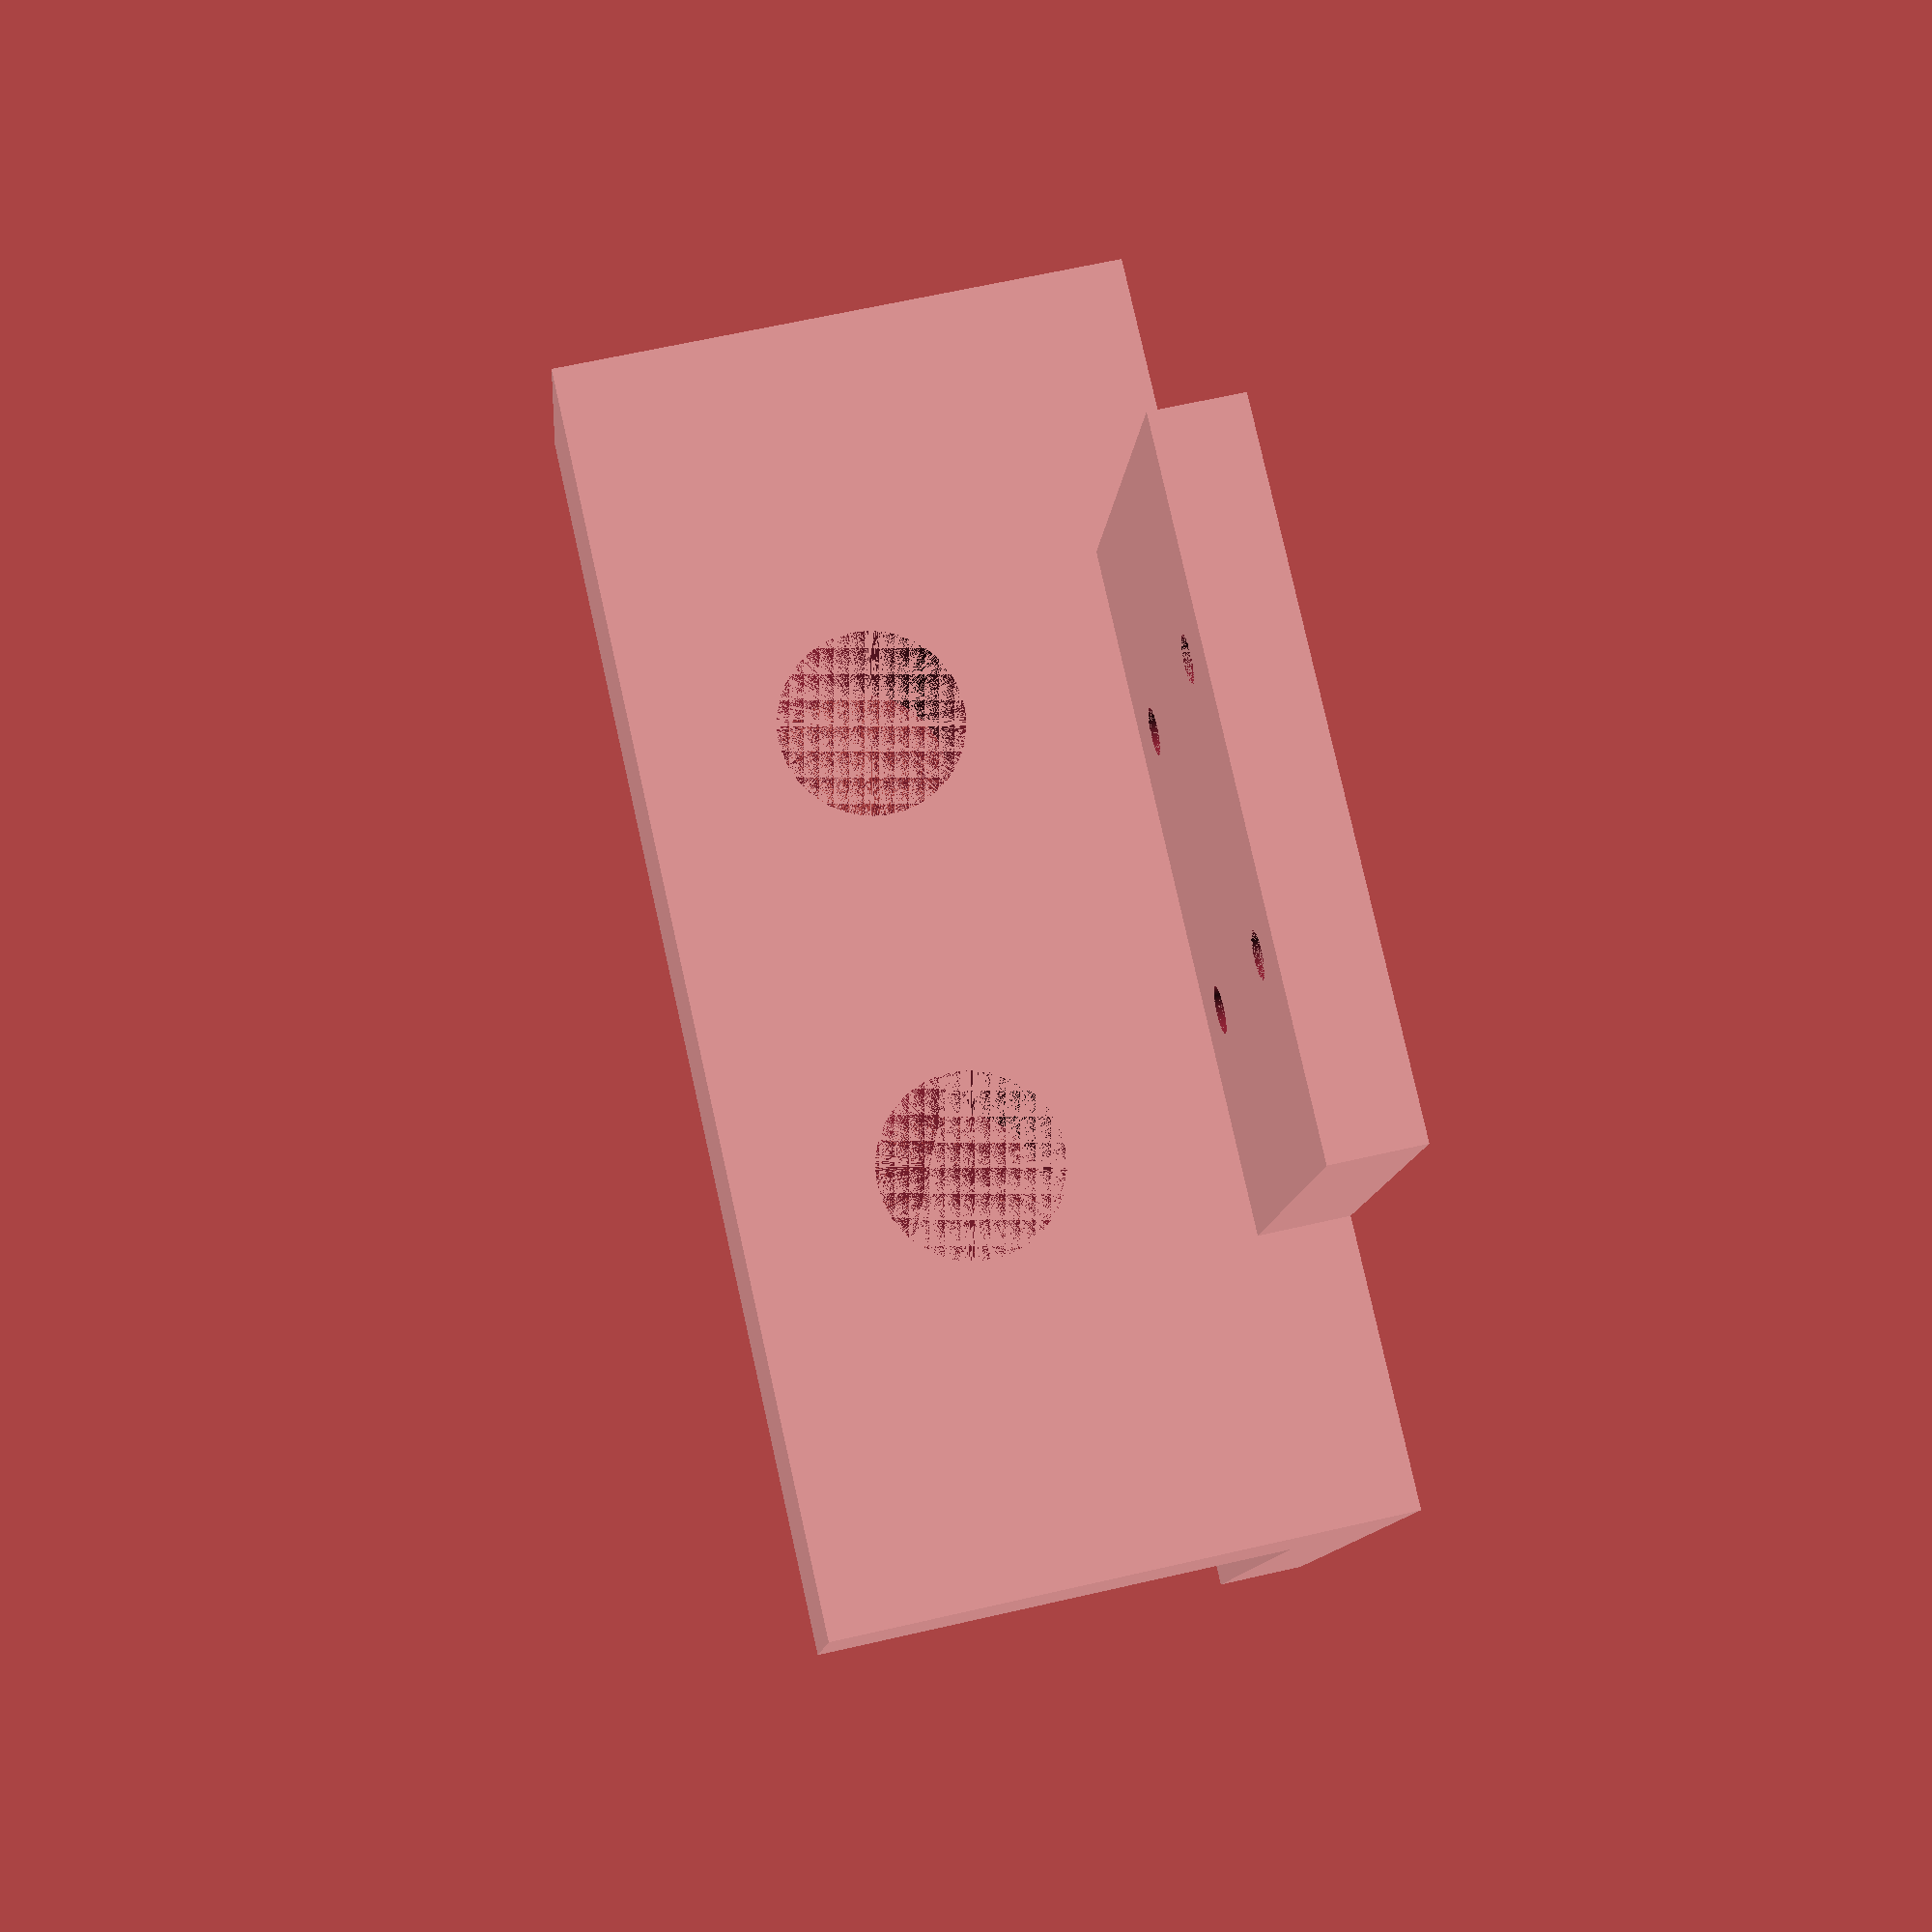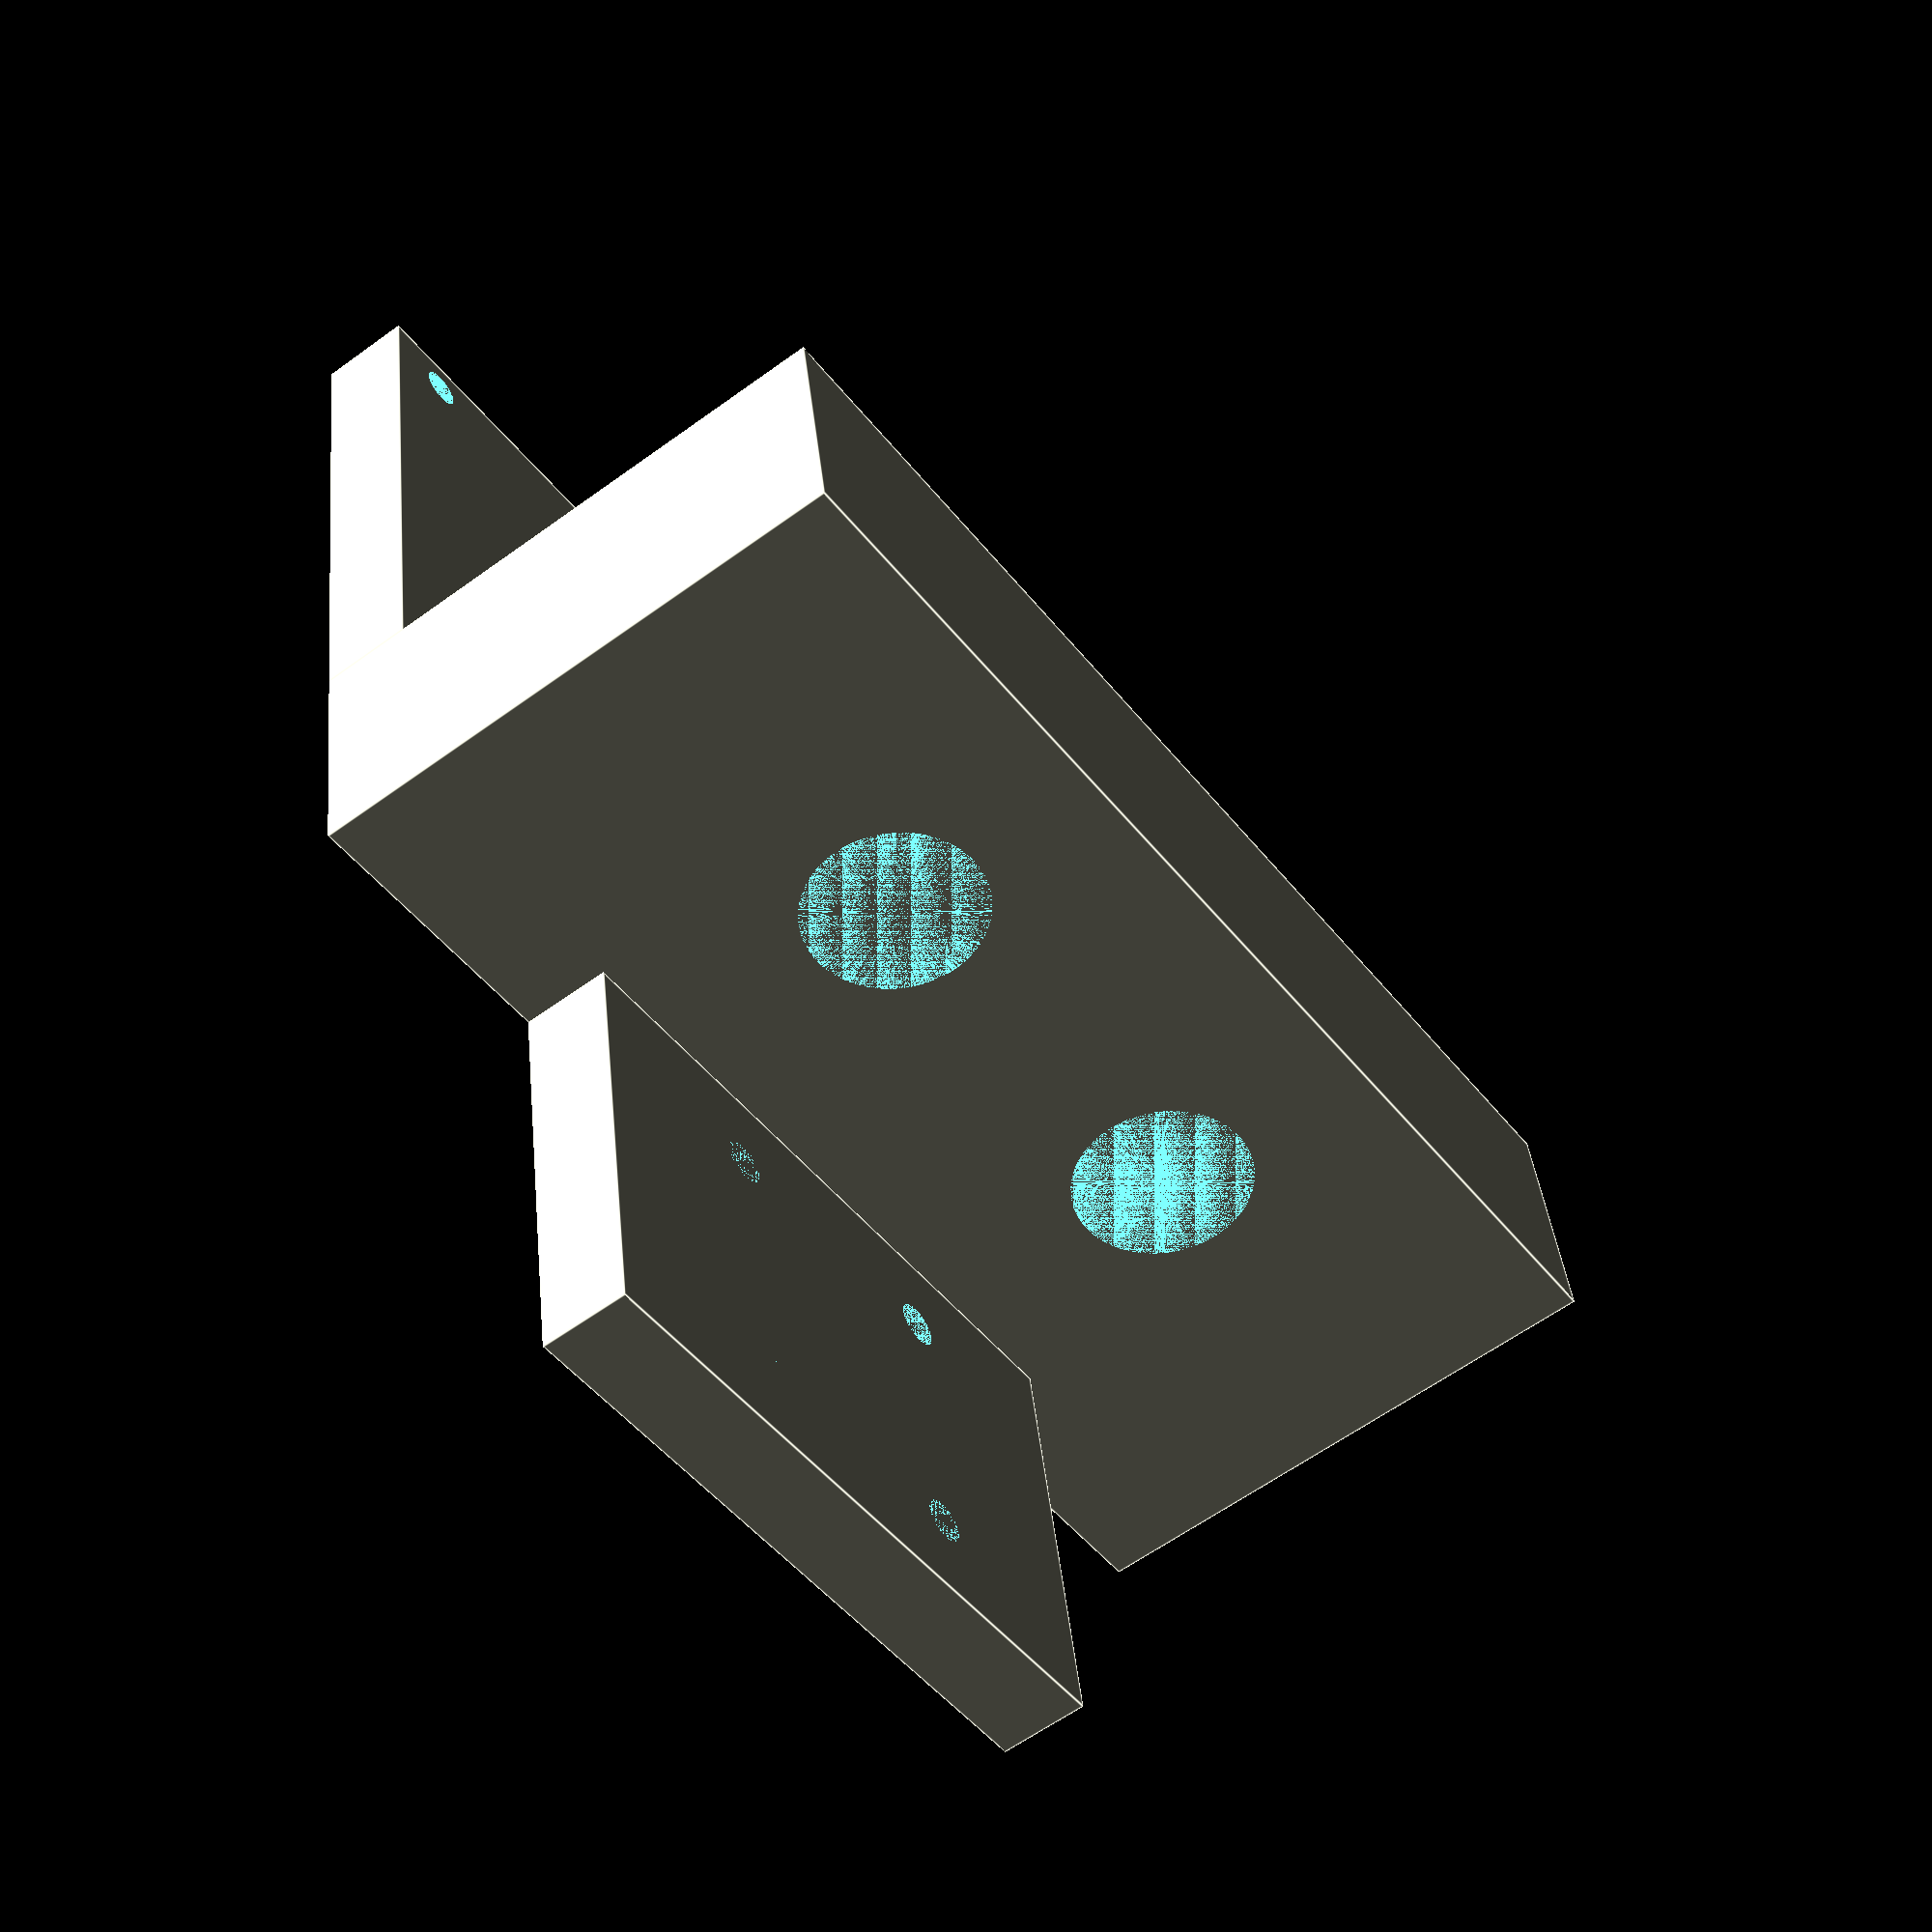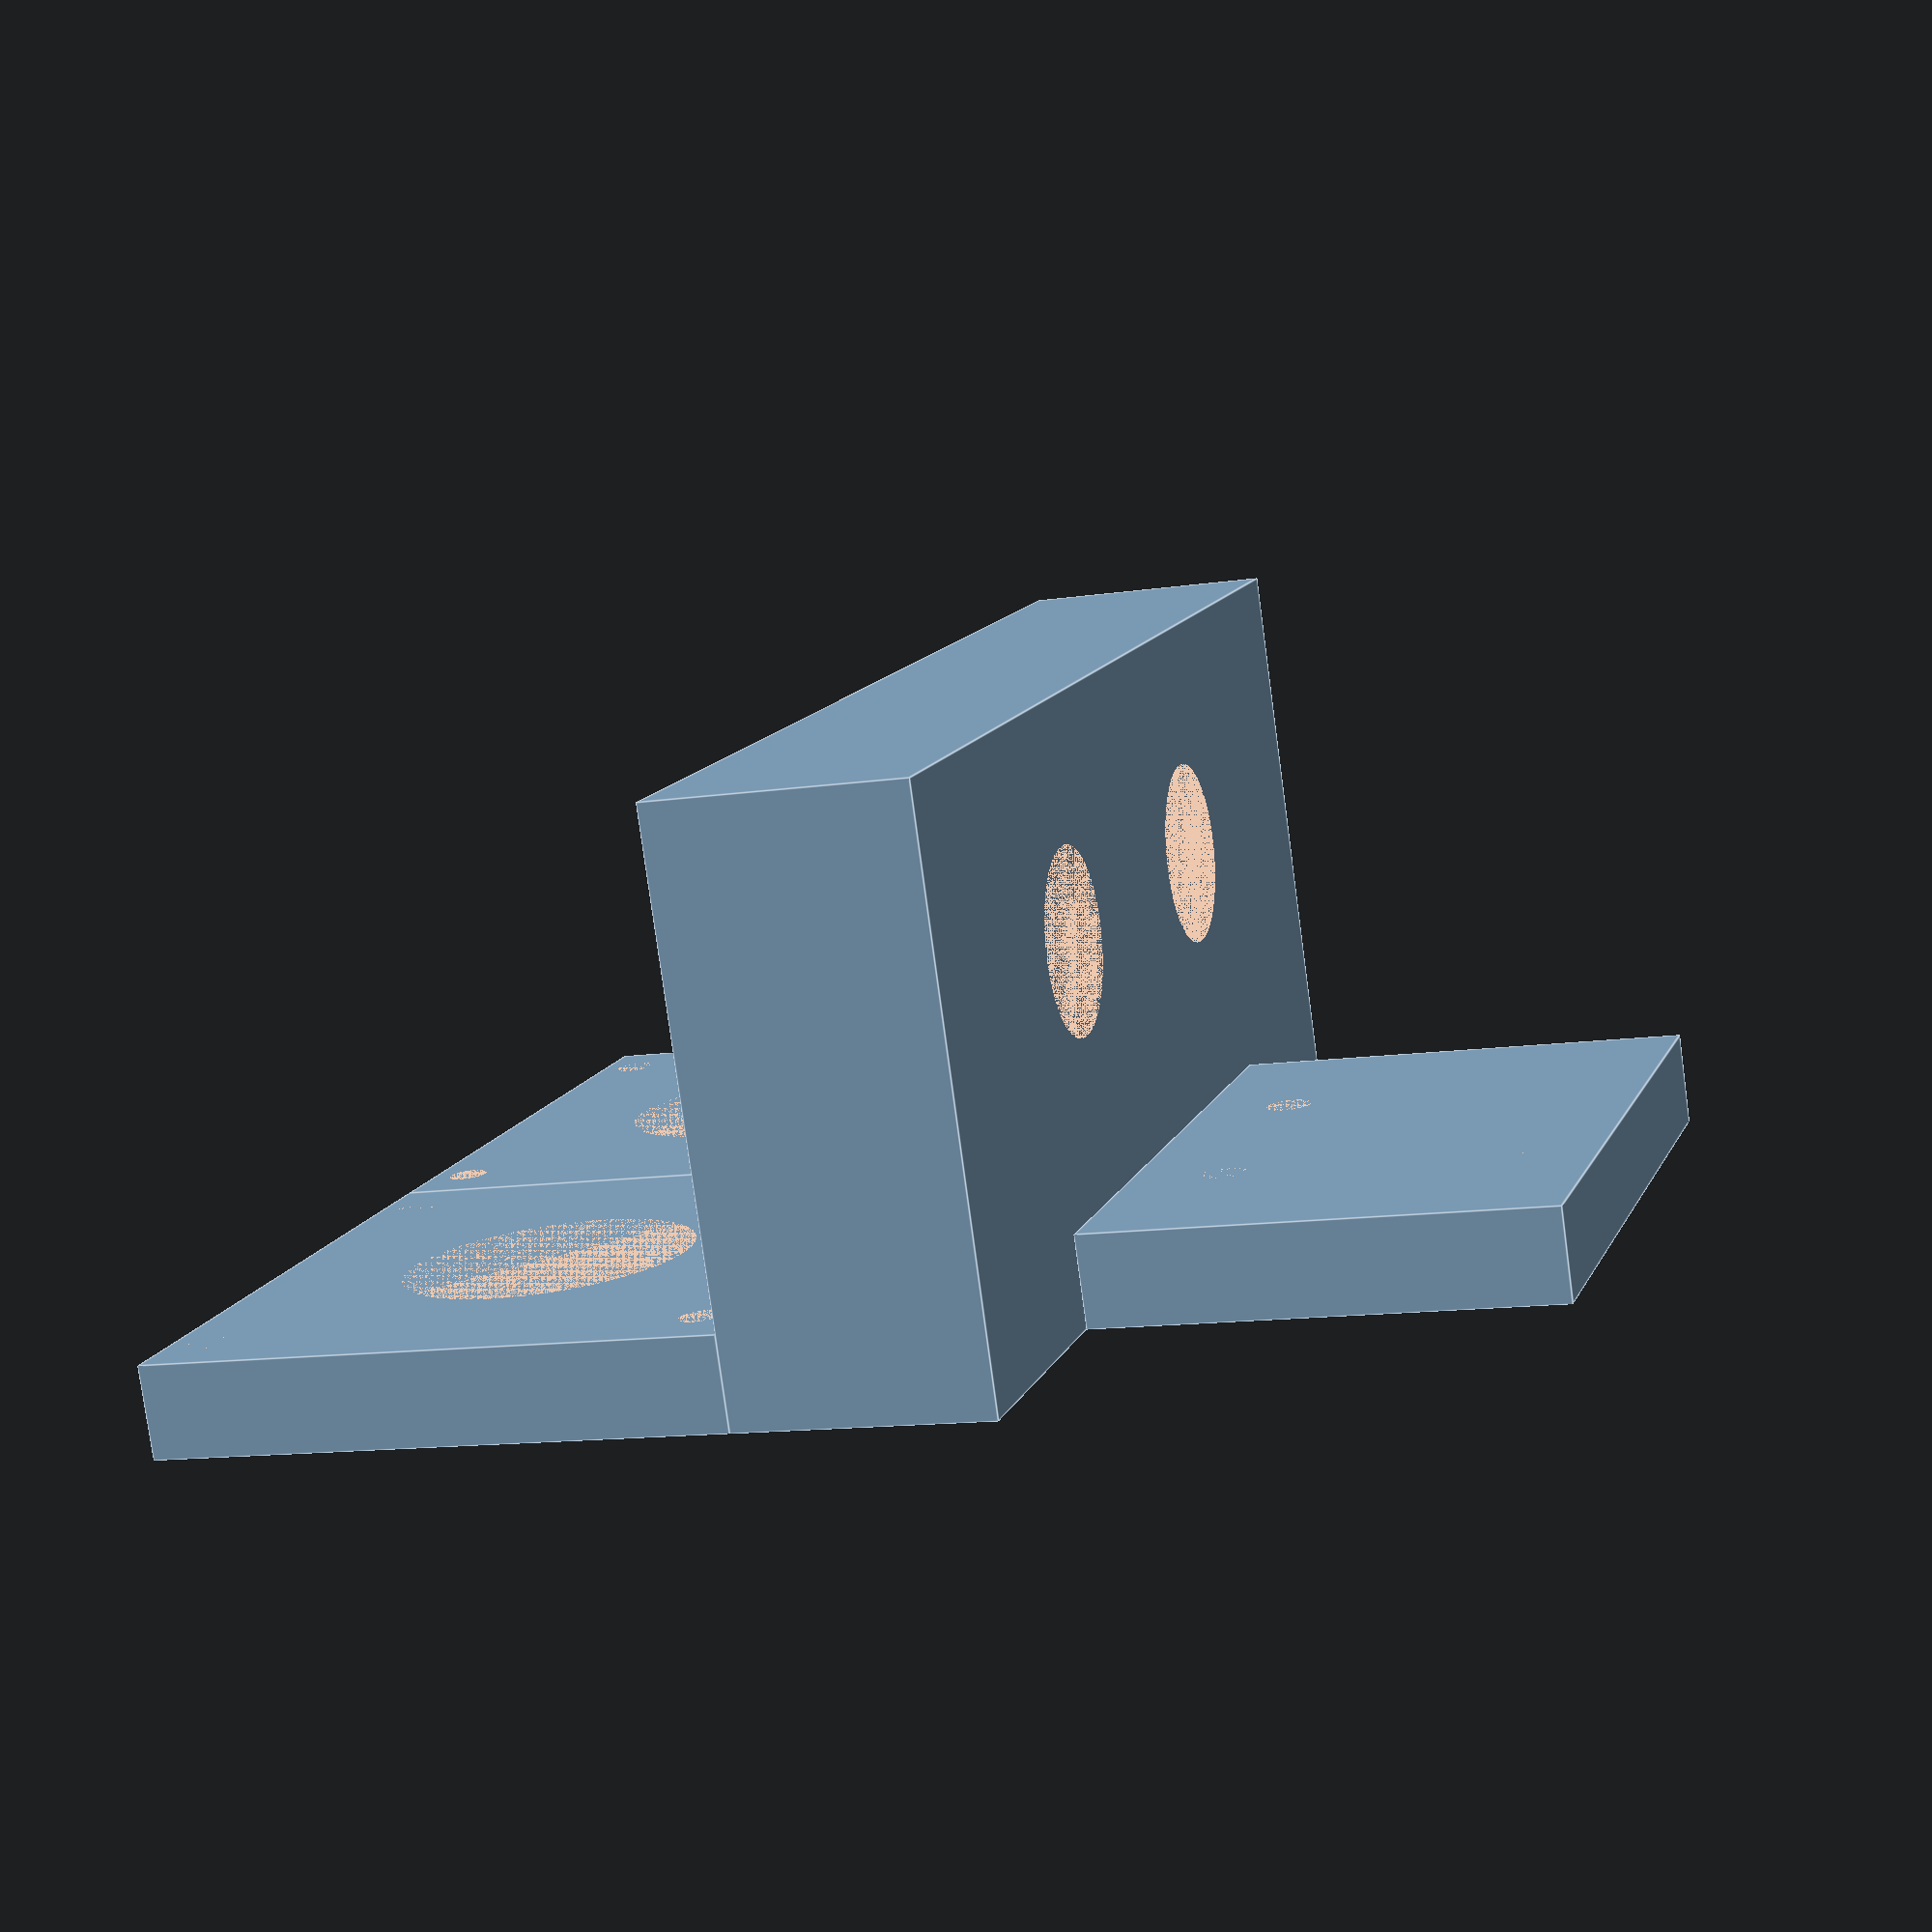
<openscad>
$fn=3000;
constant_nema17_dimen=43.18;
constant_nema17_dimen_half=21.59;

//faceplate dimen, adjust as required.
//holes will be spaced w.r.t center irrespective of dimens
plate_l=55;
plate_b=50;
plate_t=8;

//E3d cold end J-head dia
e3d=16;//change according to ur stuff

h_l = 2*plate_l;
h_b = 50;
h_t = 22;
//hoping the screw holes are M3 or M4 size. So dia=3.5mm, use drill if necessary. The values are hardcoded into the cylinders of nema17_holes module
module nema17_holes(h) {
    union(){
    //cube([43.18, 43.18, 3]);
    cylinder(d=3.5, h=h, $fn=2000);
    translate([43.18,0,0]) {
        cylinder(d=3.5, h=h, $fn=2000);
    }
    translate([43.18,43.18,0]) {
        cylinder(d=3.5, h=h, $fn=2000);
    }
    translate([0,43.18,0]) {
        cylinder(d=3.5, h=h, $fn=2000);
    }
    
}}
module base_plate(l,b,h) {
    difference() {
    cube([l,b,h]);
    union() {
    translate([l/2-21.59,b/2-21.59,0]){
        nema17_holes(h);
        }
    translate([l/2,b/2,0]){cylinder(d=25, h=h);}
        }
    }
}

module dual_ext(){
    union(){
    base_plate(plate_l, plate_b, plate_t);
    translate([plate_l,0,0]){
        base_plate(plate_l, plate_b, plate_t);
    }
    translate([0,plate_b+h_t,0]){
        rotate([90,0,0])heatsink();
        }
    translate([plate_l-30,plate_b+h_t,0]){
        difference(){
        cube(size=[60,40,plate_t]);
            translate([42,8,0])mounting_holes();}//fixed
        //position is parametric
    }
  }
}

module heatsink(){
    union(){
    difference(){
        cube(size=[h_l,h_b,h_t]);
        translate([0.65*plate_l,.6*h_b,0]){
            cylinder(h=h_t,d=e3d);}
        translate([h_l-0.65*plate_l,.6*h_b,0]){
            cylinder(h=h_t,d=e3d);
        }
    }
}}

module mounting_holes(){   //will be M4 as per i3 rework
    union(){
    cylinder(h=plate_t, d=4);
    translate([-24,0,0]) cylinder(h=plate_t, d=4);
    translate([-24,24,0]) cylinder(h=plate_t, d=4);
    translate([0,24,0]) cylinder(h=plate_t, d=4);
    }
    
}
dual_ext();
//mounting_holes();

</openscad>
<views>
elev=298.1 azim=17.8 roll=76.7 proj=p view=solid
elev=60.0 azim=170.5 roll=306.8 proj=p view=edges
elev=79.7 azim=107.1 roll=7.7 proj=p view=edges
</views>
